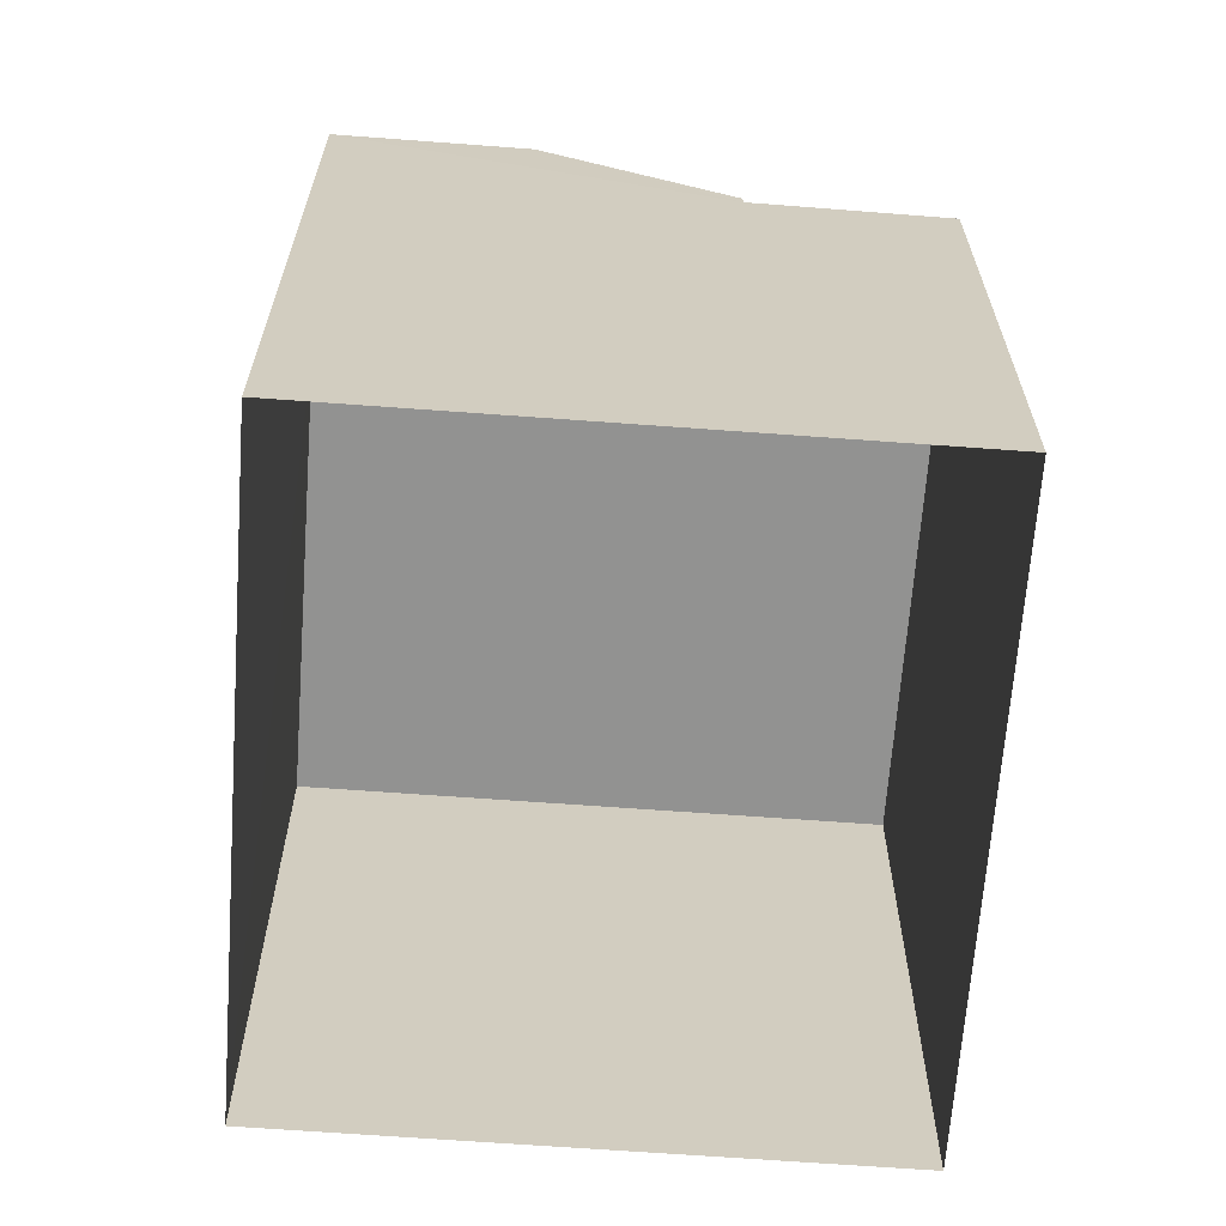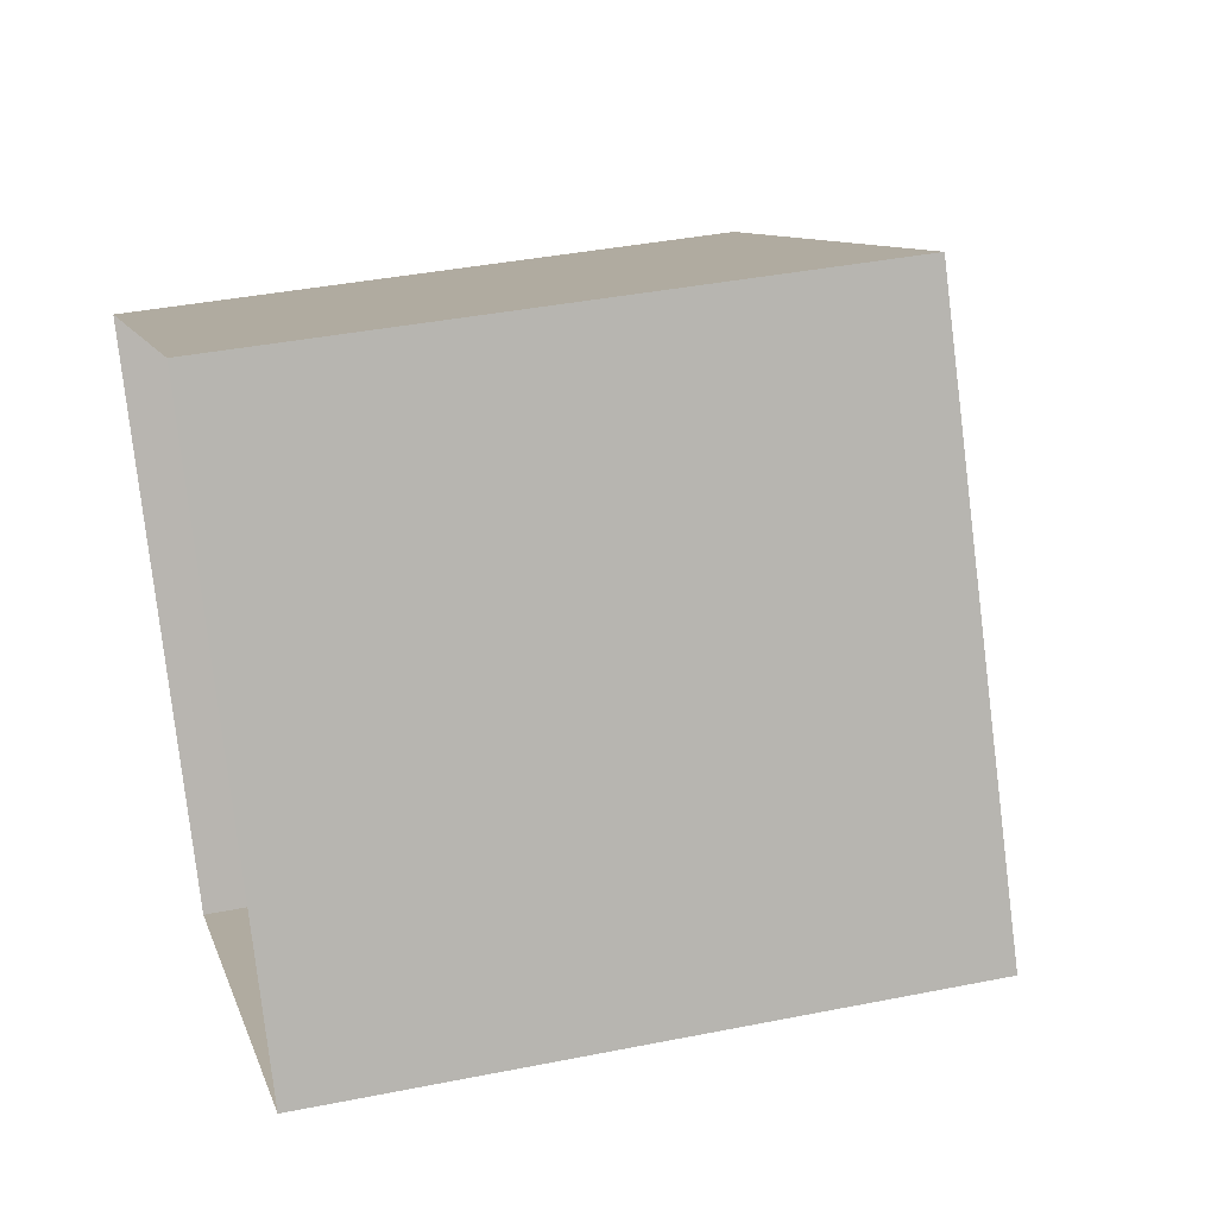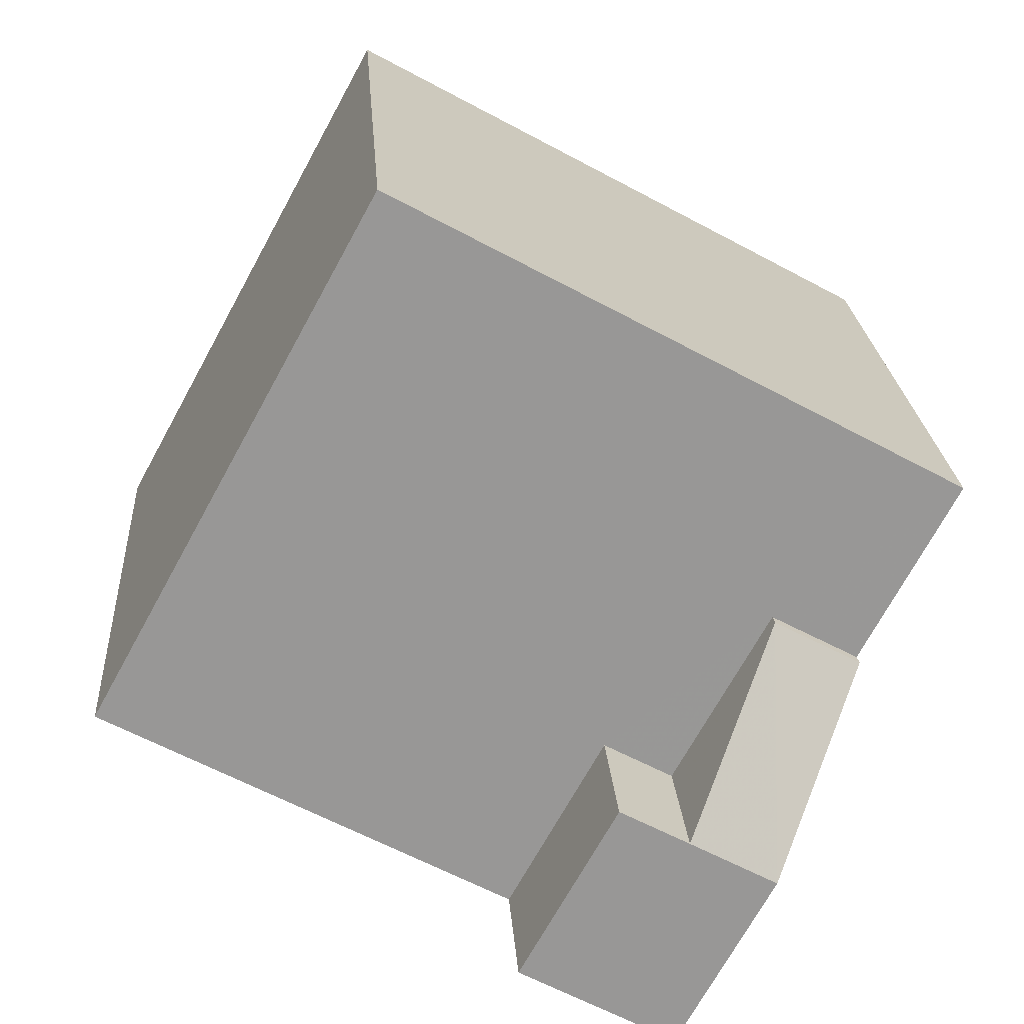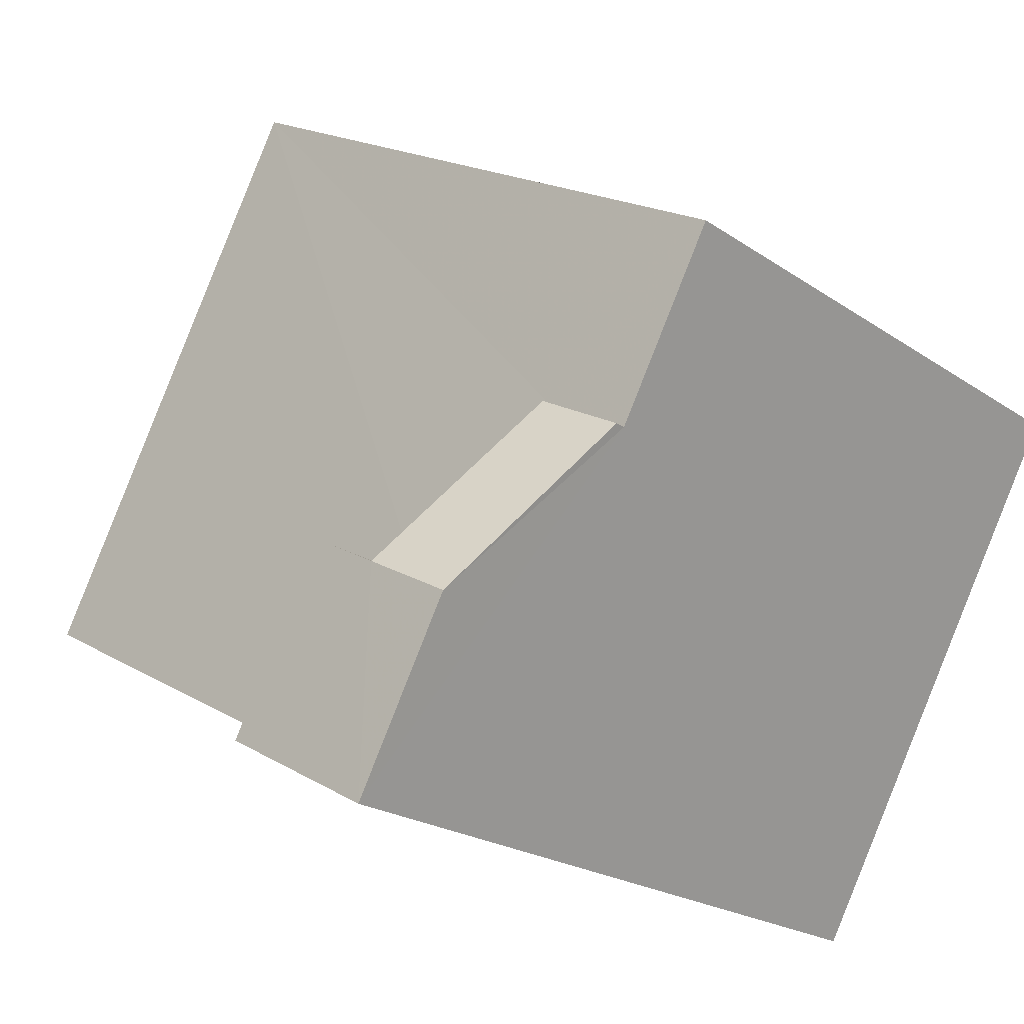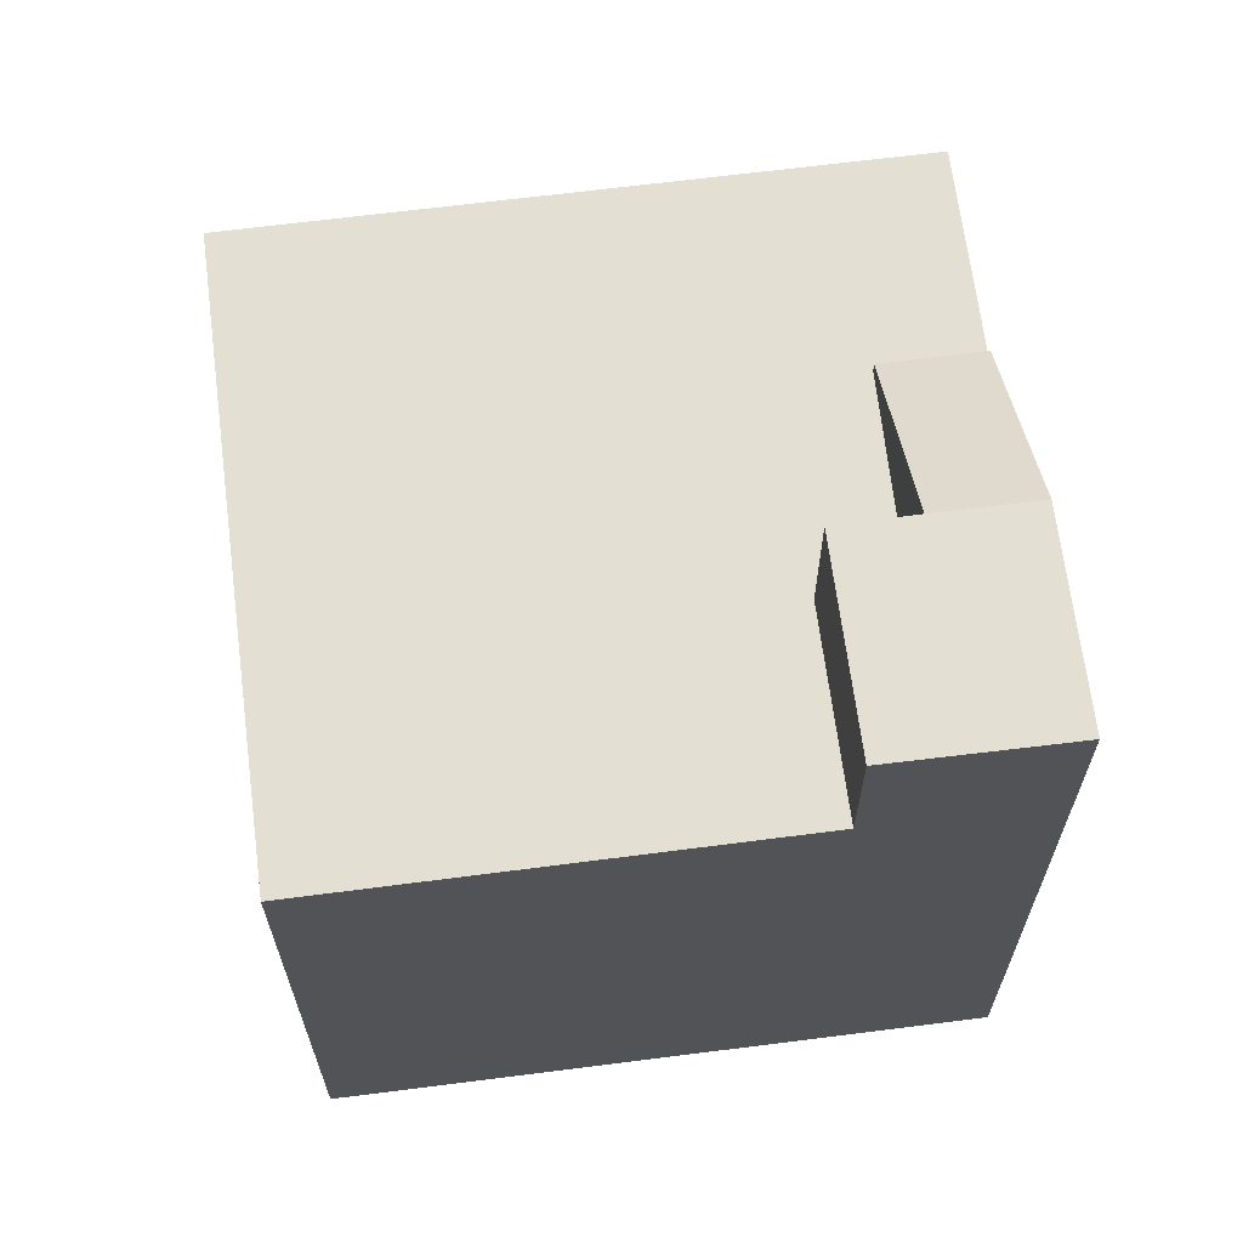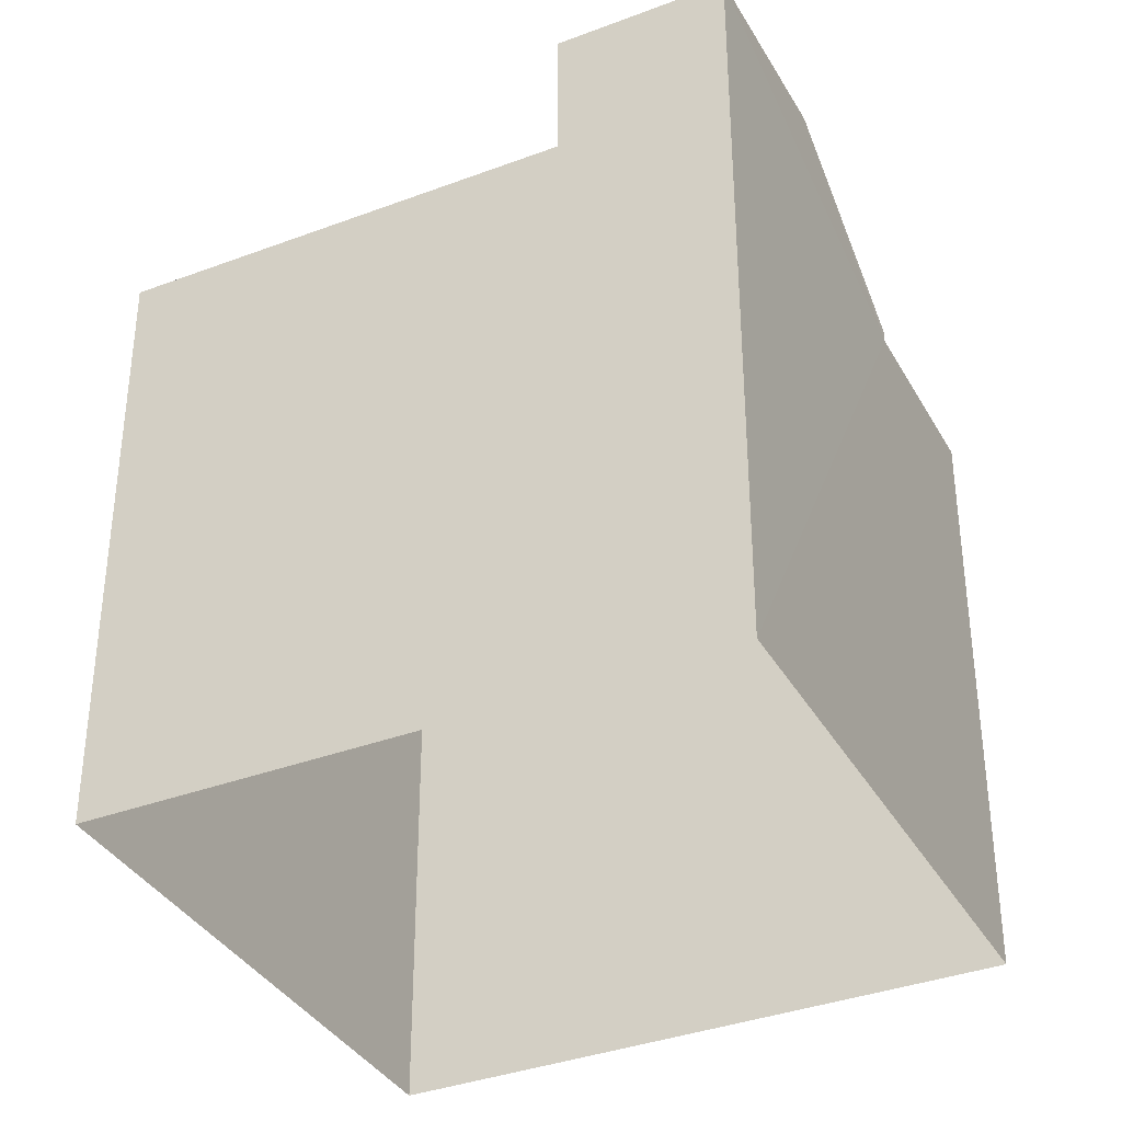
<metadata>
{"format":"obj","ext":"obj","renderer":"f3d","projection":"perspective","resolution":1024,"background":"white","views":[{"elev":-66.2,"azim":57.1,"up":"+Z"},{"elev":38.0,"azim":-104.5,"up":"+Y"},{"elev":22.0,"azim":-3.9,"up":"+Y"},{"elev":-21.1,"azim":39.4,"up":"+Y"},{"elev":66.9,"azim":-35.9,"up":"+Z"},{"elev":-36.4,"azim":-2.5,"up":"+Z"}]}
</metadata>
<code>
v -2.24e+05 -1.272e+05 17.25
v -2.24e+05 -1.272e+05 17.25
v -2.24e+05 -1.272e+05 17.25
v -2.24e+05 -1.272e+05 17.25
v -2.24e+05 -1.272e+05 29.09
v -2.24e+05 -1.272e+05 29.09
v -2.24e+05 -1.272e+05 29.09
v -2.24e+05 -1.272e+05 29.09
v -2.24e+05 -1.272e+05 29.09
v -2.24e+05 -1.272e+05 26.92
v -2.24e+05 -1.272e+05 26.92
v -2.24e+05 -1.272e+05 26.92
v -2.24e+05 -1.272e+05 26.92
v -2.24e+05 -1.272e+05 26.92
v -2.24e+05 -1.272e+05 26.92
v -2.24e+05 -1.272e+05 26.92
v -2.24e+05 -1.272e+05 26.92
v -2.24e+05 -1.272e+05 27.11
v -2.24e+05 -1.272e+05 27.11
f 1 2 3
f 1 4 2
f 5 6 7
f 6 8 7
f 8 9 7
f 10 11 12
f 12 13 14
f 10 15 11
f 14 13 16
f 13 11 17
f 12 11 13
f 18 9 19
f 18 7 9
f 10 4 15
f 4 1 15
f 15 8 6
f 15 1 8
f 11 6 5
f 11 15 6
f 10 2 4
f 10 12 2
f 16 18 19
f 16 13 18
f 17 7 18
f 13 17 18
f 17 5 7
f 17 11 5
f 3 14 16
f 3 16 1
f 1 16 8
f 16 19 9
f 16 9 8
f 14 3 2
f 12 14 2

</code>
